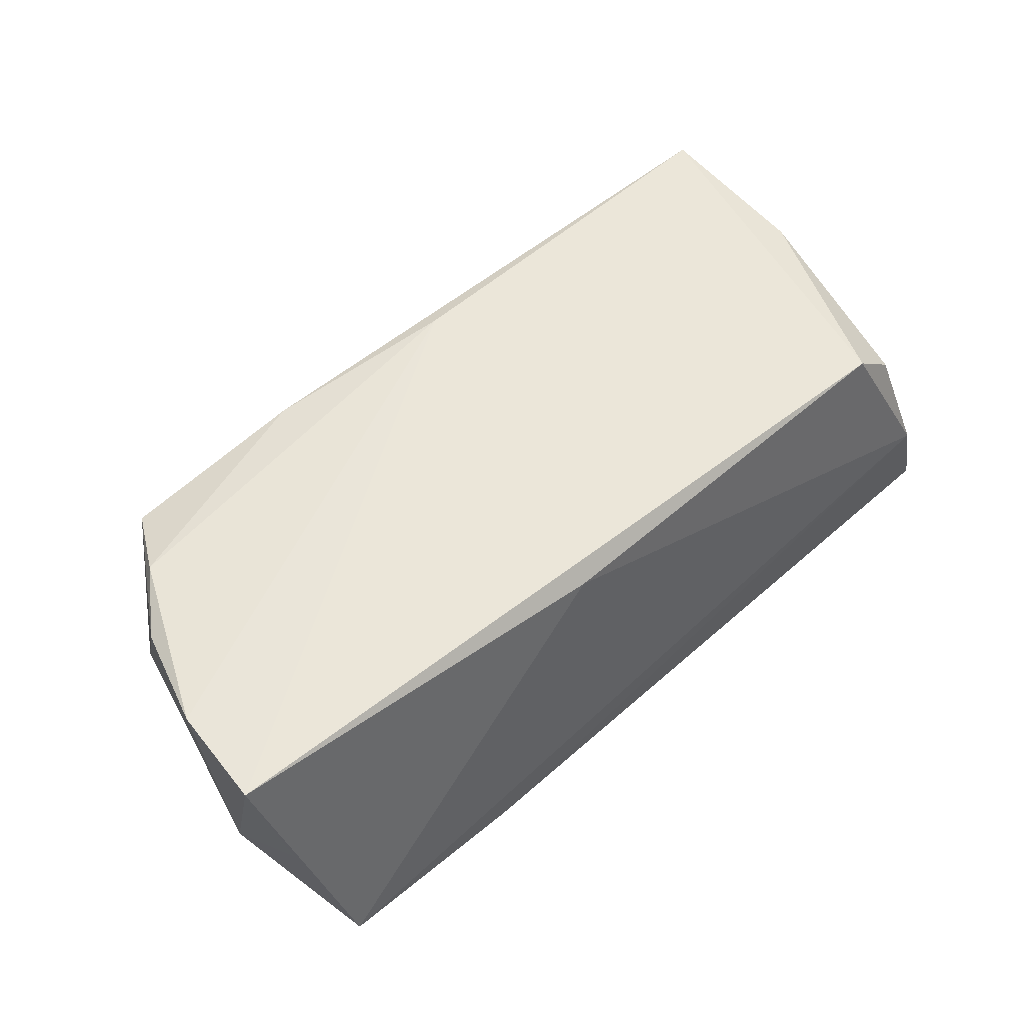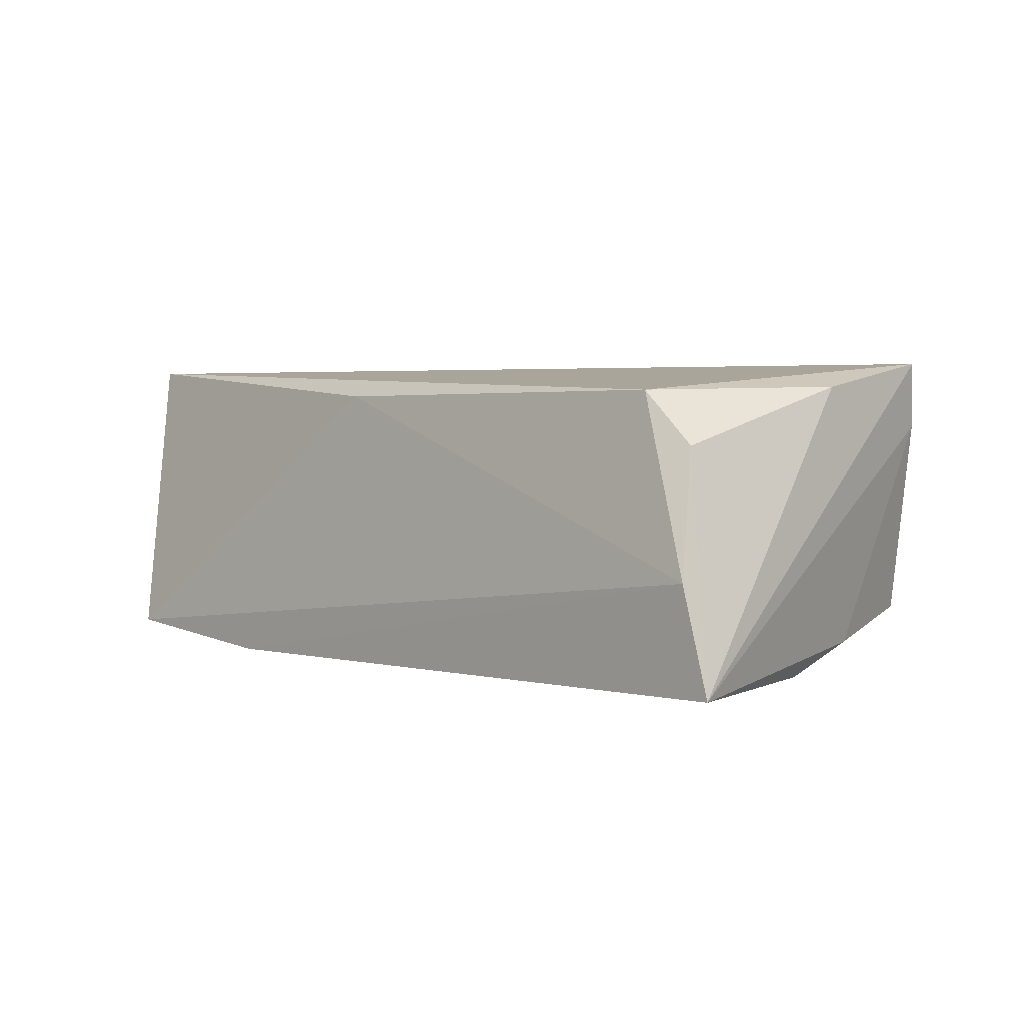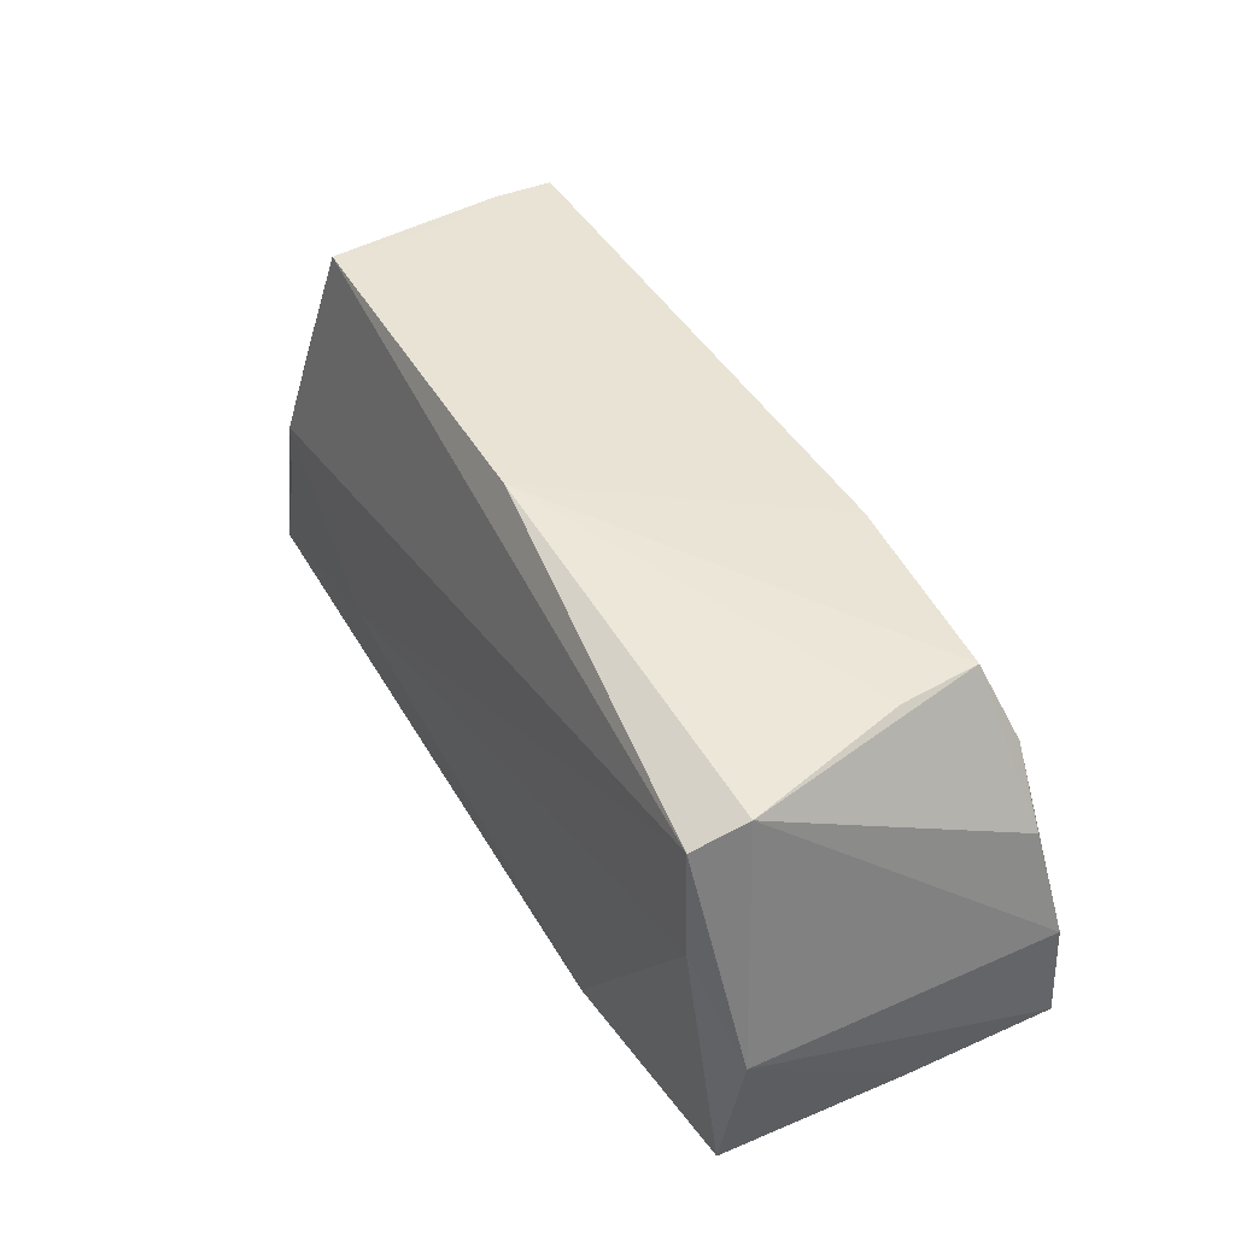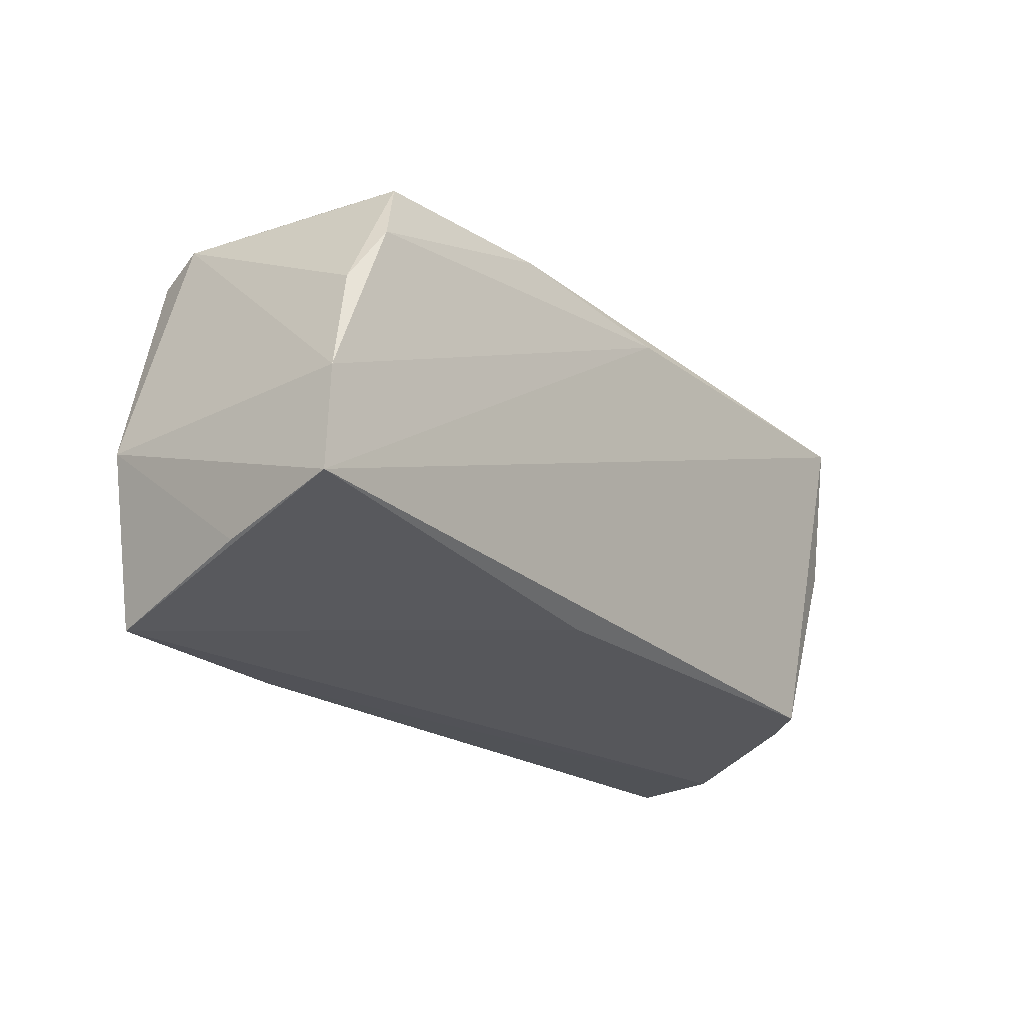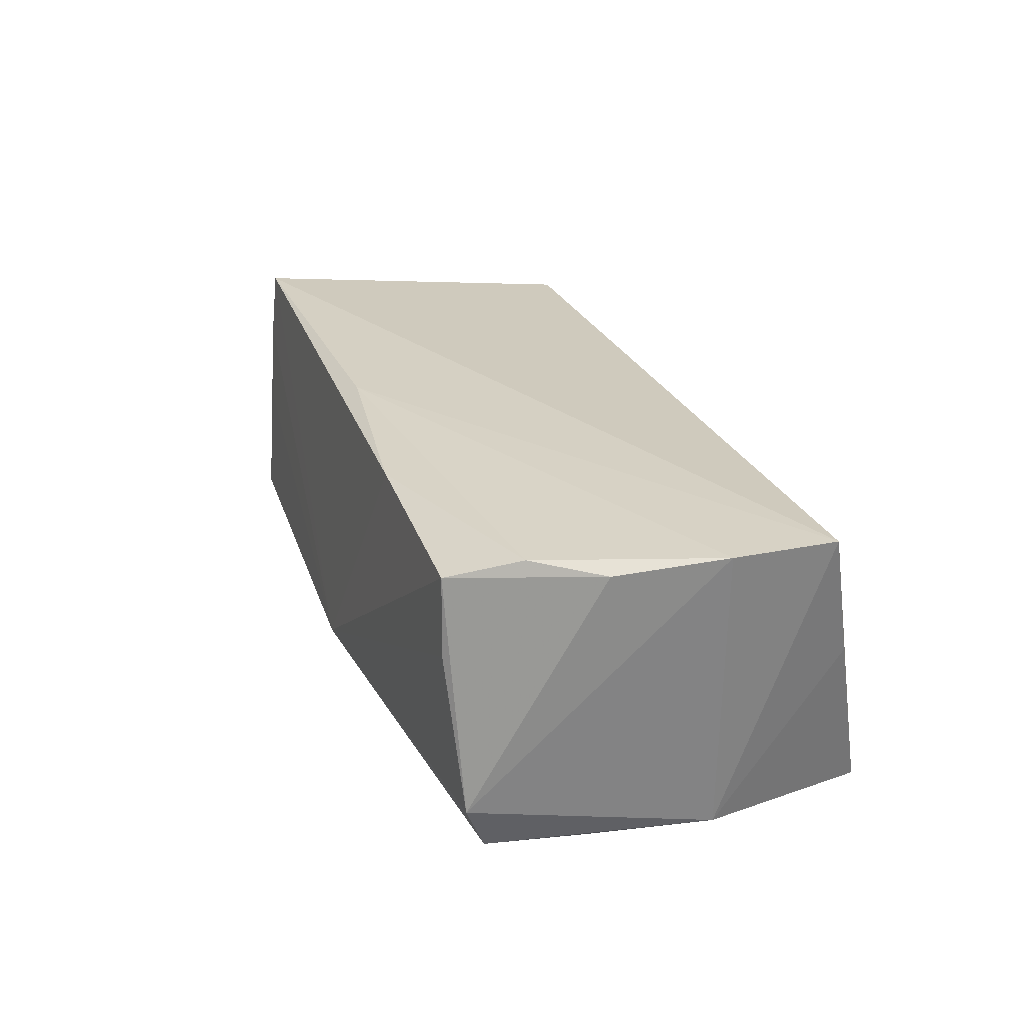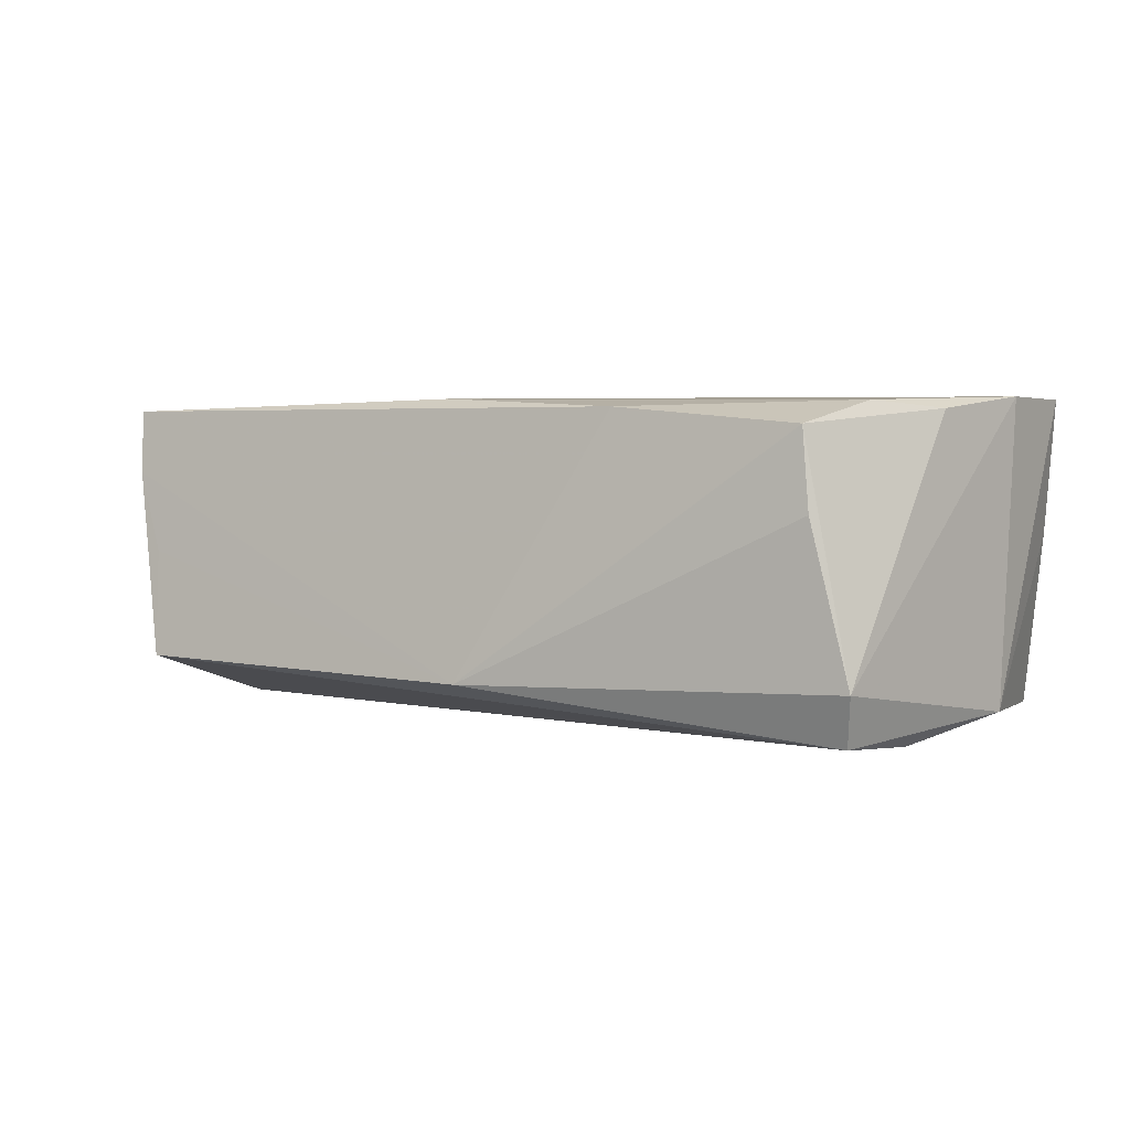
<metadata>
{"format":"obj","ext":"obj","renderer":"f3d","projection":"perspective","resolution":1024,"background":"white","views":[{"elev":56.9,"azim":-42.1,"up":"+Z"},{"elev":2.9,"azim":46.0,"up":"+Z"},{"elev":45.5,"azim":-119.6,"up":"+Y"},{"elev":-21.5,"azim":-52.3,"up":"+Y"},{"elev":26.1,"azim":-109.8,"up":"+Z"},{"elev":0.7,"azim":-149.8,"up":"+Z"}]}
</metadata>
<code>
v -0.04791 0.008241 -0.01997
v -0.04692 0.01651 0.01873
v -0.05263 0.008526 0.01805
v 0.0003666 0.02782 -0.01349
v 0.0486 0.02387 0.00201
v 0.03008 -0.01423 -0.01971
v -0.0507 -0.02595 -0.01706
v -0.0463 0.02151 -0.01931
v 0.05256 0.02253 0.01229
v -0.01897 0.02468 0.01844
v 0.05464 0.002477 0.01716
v -0.05741 -0.0172 0.02031
v -0.04255 0.02508 0.01582
v 0.05244 -0.001672 -0.01779
v -0.006813 -0.02112 0.01633
v -0.04773 0.02417 -0.01319
v -0.05488 -0.02067 0.004146
v 0.05323 0.02153 0.02031
v -0.05451 -0.004868 -0.01668
v 0.04769 0.02537 -0.01147
v 0.00524 0.02159 0.02031
v -0.04344 0.02543 0.006
v 0.05143 0.009825 -0.01453
v -0.05649 -0.004527 0.02
v 0.04581 -0.02128 0.01666
v 0.05908 -0.02573 -0.01756
v 0.0525 -0.02098 0.01029
v 0.05318 -0.01035 -0.0181
v 0.05563 -0.02595 -0.004793
v -0.02509 -0.02594 -0.01921
f 18 21 12
f 12 25 18
f 12 7 15
f 15 25 12
f 7 29 15
f 15 29 25
f 4 5 20
f 4 20 8
f 11 18 25
f 26 18 11
f 26 6 28
f 9 20 5
f 9 5 4
f 4 18 9
f 9 18 26
f 12 21 24
f 21 2 24
f 10 2 21
f 13 2 10
f 21 18 10
f 4 13 10
f 10 18 4
f 4 8 16
f 30 6 26
f 26 29 30
f 30 29 7
f 25 29 27
f 27 11 25
f 27 29 26
f 26 11 27
f 23 9 26
f 20 9 23
f 22 13 4
f 4 16 22
f 22 16 13
f 3 24 2
f 3 16 24
f 3 2 13
f 13 16 3
f 24 16 19
f 12 24 19
f 19 16 8
f 1 8 6
f 6 30 1
f 1 30 7
f 7 19 1
f 1 19 8
f 6 8 14
f 14 28 6
f 14 8 20
f 20 23 14
f 26 28 14
f 14 23 26
f 17 7 12
f 12 19 17
f 17 19 7

</code>
